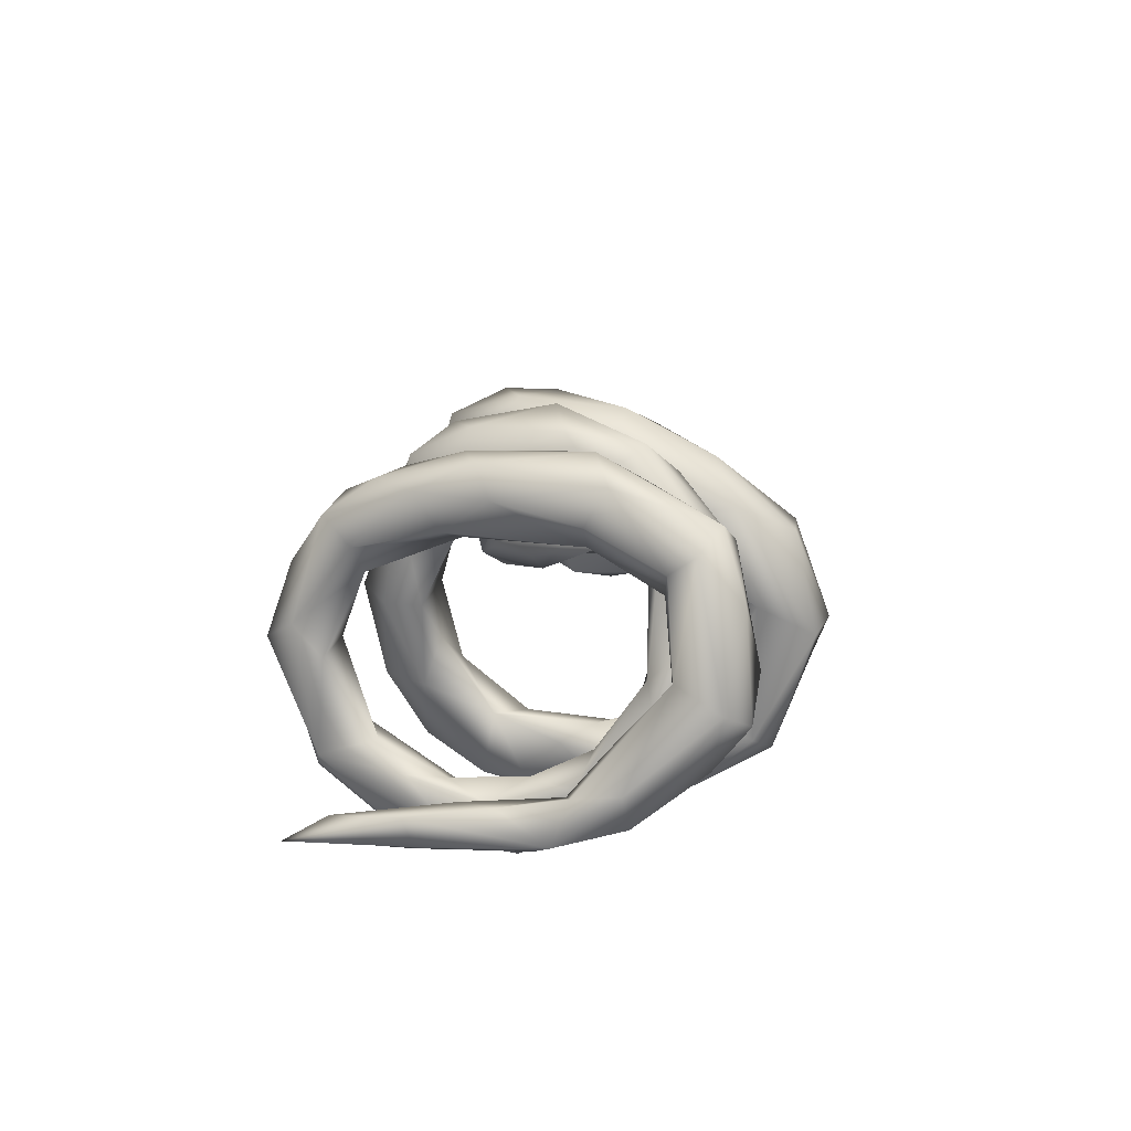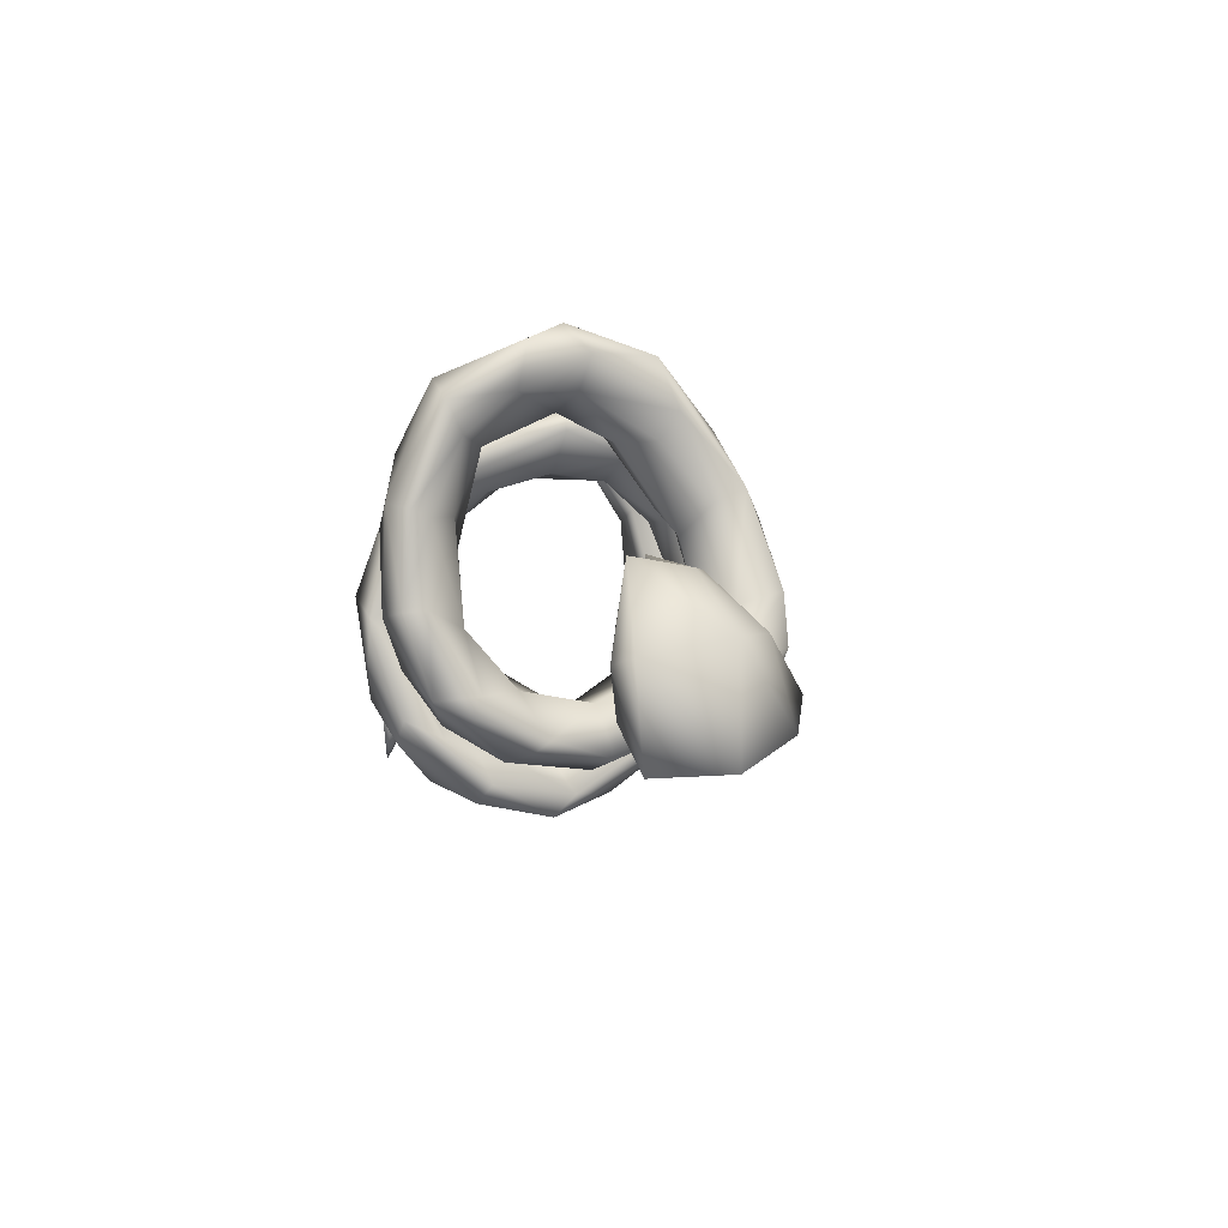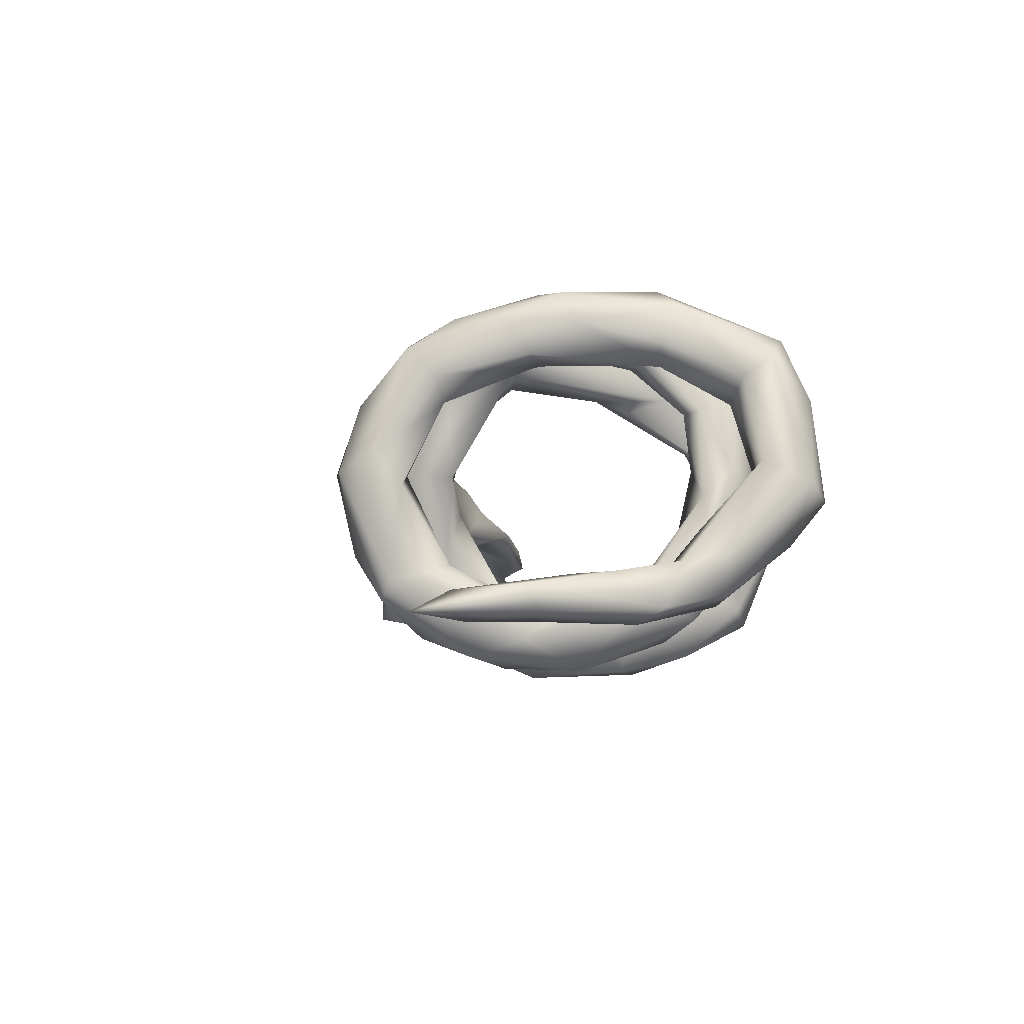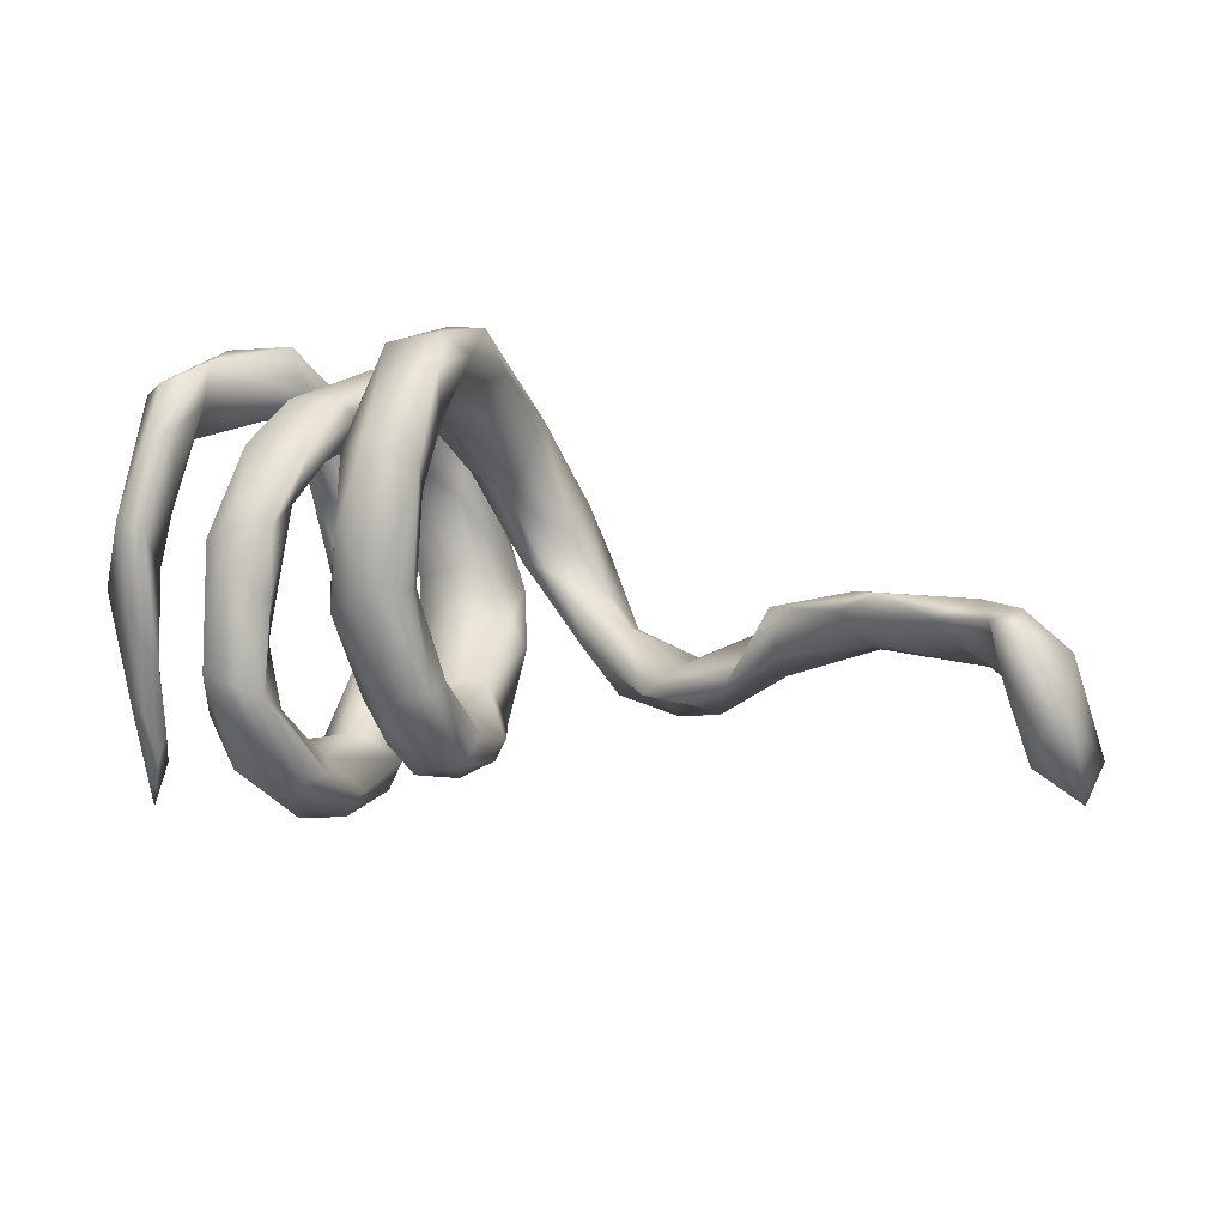
<metadata>
{"format":"obj","ext":"obj","renderer":"f3d","projection":"perspective","resolution":1024,"background":"white","views":[{"elev":11.9,"azim":92.7,"up":"+Z"},{"elev":9.8,"azim":-103.2,"up":"+Y"},{"elev":-8.1,"azim":72.9,"up":"+Z"},{"elev":29.9,"azim":-157.9,"up":"+Y"}]}
</metadata>
<code>
v 0.3541 0.07829 0.2172
v 0.4045 0.1869 0.1428
v 0.3675 0.2192 0.1746
v 0.3024 -0.08939 0.2385
v 0.2888 0.1251 0.2163
v 0.2942 0.06092 0.2525
v 0.251 0.000303 0.2471
v 0.3432 0.04739 0.1653
v 0.2511 -0.1052 0.2461
v 0.3888 0.1513 0.1165
v 0.4006 0.2471 0.08342
v 0.1962 0.01803 0.2633
v 0.1265 0.004034 0.2907
v 0.3225 -0.06959 0.1944
v 0.2293 0.06217 0.2051
v 0.3372 0.2358 0.1511
v 0.2841 0.07302 0.147
v 0.312 0.172 0.1374
v 0.2956 -0.1338 0.1491
v 0.1943 -0.1861 0.2184
v 0.4288 0.1593 -0.008134
v 0.3468 0.1488 0.08228
v 0.3213 0.0515 0.1371
v 0.1973 0.1224 0.2486
v 0.06606 -0.03643 0.2631
v 0.271 -0.1082 0.139
v 0.1365 -0.1095 0.26
v 0.2286 -0.2231 0.2071
v 0.1448 0.1663 0.2044
v 0.2864 -0.1718 0.199
v 0.2398 -0.07262 0.1779
v 0.2255 0.0615 0.1584
v 0.2115 -0.1073 0.2261
v 0.2258 -0.2941 0.1581
v 0.4209 0.2559 -0.06278
v 0.1871 -0.1746 0.1615
v 0.3705 0.2214 -0.03733
v 0.08818 -0.1952 0.2157
v 0.1736 -0.000817 0.1729
v 0.08174 -0.1354 0.2599
v 0.1044 0.0842 0.2297
v 0.1544 -0.1415 0.1997
v 0.01755 0.09415 0.2704
v 0.1569 0.07144 0.1667
v 0.3973 0.1597 -0.02929
v 0.2508 -0.2544 0.1196
v 0.06732 0.08168 0.2328
v 0.1994 0.2331 0.1279
v 0.2573 0.1385 0.09068
v 0.03862 0.2186 0.2073
v 0.2497 0.1989 0.1371
v 0.1082 0.01686 0.2026
v 0.2264 0.1267 0.08903
v -0.06358 -0.004037 0.2856
v 0.07808 -0.07931 0.1751
v 0.2889 0.1771 0.000309
v 0.1128 -0.2057 0.1384
v 0.15 0.2195 0.1161
v 0.01274 -0.1282 0.2193
v -0.01124 -0.05393 0.282
v 0.3781 0.2668 -0.003072
v 0.005164 -0.08622 0.2466
v 0.1708 -0.2349 0.1121
v 0.157 -0.1061 0.163
v 0.152 0.1702 0.1055
v 0.459 0.22 -0.04057
v 0.1588 -0.2723 0.1793
v 0.06798 0.3254 0.1124
v -0.01281 0.1403 0.2434
v 0.3966 0.07793 -0.1052
v 0.1026 0.2435 0.1486
v 0.4388 0.036 -0.1524
v 0.000138 0.2504 0.1485
v 0.1462 -0.2524 0.1609
v 0.0902 0.1555 0.1379
v 0.1647 0.2106 0.01744
v 0.215 0.1417 0.006917
v 0.1943 0.2348 0.02074
v -0.06517 -0.02046 0.2149
v 0.4088 0.2072 -0.1245
v -0.01772 0.1192 0.1934
v 0.4516 0.09931 -0.1441
v -0.000737 -0.05892 0.1822
v 0.07038 -0.1294 0.1387
v 0.1713 -0.3453 0.08507
v 0.06324 -0.2391 0.00547
v 0.04973 0.1058 0.123
v 0.004598 0.06963 0.148
v 0.005184 -0.1423 0.1507
v 0.372 0.1277 -0.1267
v 0.2541 0.2365 -0.009521
v 0.2246 0.1142 -0.09333
v 0.3012 0.1378 -0.105
v 0.3809 0.0279 -0.1684
v 0.3793 0.2107 -0.1062
v 0.2283 -0.2976 -0.03335
v -0.02343 -0.1767 0.1424
v 0.3758 0.1093 -0.2069
v 0.0447 0.2022 0.06329
v 0.2722 0.2063 -0.09935
v -0.09829 -0.07958 0.2829
v 0.4278 -0.05742 -0.1681
v 0.2337 -0.2393 0.08425
v 0.006209 0.208 0.1191
v 0.4371 0.01146 -0.2159
v 0.02961 -0.2152 0.1745
v 0.1856 -0.3779 -0.01376
v -0.1251 -0.08901 0.1996
v 0.1253 -0.3342 0.02239
v -0.1253 -0.16 0.2417
v 0.01806 0.2792 0.004546
v 0.1793 -0.2782 -0.01418
v -0.04197 -0.05451 0.1688
v -0.1792 -0.1369 0.1897
v 0.4246 0.1079 -0.1951
v 0.2915 0.1277 -0.03993
v 0.1341 -0.3705 -0.01028
v 0.09768 0.2737 0.01097
v 0.3837 -0.2688 -0.1951
v 0.3987 -0.1051 -0.1705
v 0.2251 -0.3377 0.01181
v 0.4164 -0.1738 -0.1866
v 0.4151 -0.1596 -0.2246
v 0.292 0.03344 -0.1913
v -0.08166 -0.06949 0.161
v 0.3649 -0.09974 -0.2206
v -0.01492 -0.1655 0.02064
v 0.09193 0.3538 -0.02825
v -0.07851 -0.1724 0.1924
v 0.01765 0.3278 0.1192
v 0.3924 -0.01169 -0.2358
v 0.2369 0.1661 -0.1806
v 0.2686 0.05932 -0.1397
v 0.01648 -0.2712 0.02159
v 0.2718 0.1211 -0.2161
v 0.3898 -0.164 -0.2351
v 0.06005 0.2465 -0.02093
v 0.1847 0.2072 -0.08311
v 0.1895 0.1459 -0.1301
v -0.009805 0.3359 0.0169
v 0.01975 0.3768 -0.01729
v 0.394 -0.3283 -0.2268
v 0.1874 0.1453 -0.1879
v 0.1639 -0.247 -0.1329
v -0.1309 -0.1321 0.1013
v 0.3723 -0.2435 -0.2364
v 0.2601 -0.02311 -0.1797
v 0.3686 -0.2081 -0.2144
v -0.006149 0.358 -0.07275
v 0.222 -0.2267 -0.1438
v 0.2537 -0.1879 -0.1827
v 0.2815 -0.08252 -0.2104
v 0.2138 -0.3093 -0.1682
v -0.03568 -0.2455 0.04546
v 0.07909 -0.1838 0.004085
v 0.08141 0.1985 -0.14
v 0.08226 0.2713 -0.1809
v 0.2387 -0.1341 -0.19
v -0.0797 -0.2023 -0.05741
v -0.1884 -0.1902 0.09277
v 0.1239 -0.3119 -0.1041
v 0.04081 -0.1613 -0.04831
v 0.2495 -0.04064 -0.2899
v 0.1709 0.06176 -0.2333
v 0.2215 0.09381 -0.2456
v 0.2722 -0.1324 -0.2488
v -0.1923 -0.09036 0.1143
v -0.01559 0.2851 -0.09009
v -0.2929 -0.1756 0.05094
v 0.05089 -0.1845 -0.1152
v 0.197 -0.02493 -0.2045
v 0.1801 -0.3143 -0.192
v -0.03531 0.2771 -0.1944
v 0.007043 -0.2432 -0.1082
v 0.1415 -0.3441 -0.1274
v 0.05248 0.05559 -0.1661
v 0.08874 0.09124 -0.2183
v 0.1823 -0.1248 -0.2112
v -0.03463 -0.2406 -0.1166
v 0.2262 -0.1955 -0.2726
v 0.04049 0.2022 -0.1322
v 0.16 -0.2499 -0.2429
v -0.02506 0.2255 -0.1694
v 0.01095 0.1076 -0.1769
v -0.2545 -0.1286 0.01219
v 0.1364 -0.2408 -0.1761
v 0.06322 0.003673 -0.1927
v 0.1661 -0.06306 -0.2772
v -0.2717 -0.1387 0.04289
v -0.07474 -0.2221 -0.08348
v 0.1725 -0.1313 -0.2837
v -0.02959 -0.1386 -0.09404
v -0.3109 -0.09411 0.08132
v 0.03762 0.3005 -0.2025
v 0.1312 -0.21 -0.2362
v 0.02977 -0.08904 -0.1616
v -0.372 -0.1173 0.06599
v -0.03406 -0.04539 -0.1723
v -0.3978 -0.02614 0.05917
v -0.3078 -0.1479 0.1063
v 0.05772 0.195 -0.2529
v 0.05821 0.08754 -0.2773
v -0.1018 -0.1609 -0.173
v -0.03499 0.1124 -0.2174
v -0.001646 -0.1077 -0.2568
v -0.04523 0.127 -0.2461
v -0.3614 -0.1453 0.02989
v -0.01274 0.1326 -0.2781
v -0.01065 -0.1882 -0.202
v -0.0899 -0.1319 -0.1565
v 0.03333 -0.04623 -0.2527
v -0.294 -0.08748 0.02826
v -0.4306 -0.03167 0.05498
v -0.4581 -0.05587 0.0211
v -0.07751 -0.009046 -0.23
v -0.09674 -0.1345 -0.2279
v -0.01687 -0.02729 -0.2854
v -0.4536 0.01713 0.03103
v -0.07521 -0.01273 -0.2648
v -0.5765 -0.001181 0.04473
v -0.3476 -0.1027 -0.02531
v -0.4394 0.06241 -0.0103
v -0.4576 0.002247 -0.03033
v -0.3944 -0.04514 -0.04223
v -0.5446 -0.00096 0.05846
v -0.5707 0.02773 0.001341
v -0.556 0.1168 -0.02183
v -0.5565 0.06058 0.03136
v -0.6303 0.031 0.001161
v -0.7004 0.07987 0.044
v -0.7462 -0.008218 0.09689
v -0.5398 0.09516 -0.04509
v -0.6873 0.06752 -0.01777
v -0.7854 0.07198 0.0449
v -0.7159 -0.01438 0.07646
v -0.714 0.1341 -0.0125
v -0.5918 0.1359 -0.04934
v -0.7869 -0.05128 0.06449
v -0.7498 0.03513 -0.005971
v -0.6656 0.1216 -0.06054
v -0.8302 -0.03537 0.06466
v -0.744 0.1526 -0.09211
v -0.8347 0.07797 -0.002867
v -0.8912 -0.06089 -0.0179
v -0.7737 0.1468 -0.0384
v -0.7811 0.164 -0.1182
v -0.776 0.09039 -0.1283
v -0.8209 -0.01341 -0.1384
v -0.8228 -0.05957 -0.0475
v -0.8897 -0.06032 -0.1248
v -0.8626 0.06663 -0.1283
v -0.8347 0.05265 -0.1489
f 81 73 104
f 139 138 143
f 48 78 58
f 58 78 76
f 65 58 76
f 71 75 118
f 50 68 130
f 95 80 98
f 56 93 100
f 91 100 138
f 78 91 138
f 76 78 138
f 76 138 139
f 104 111 99
f 104 73 111
f 100 93 135
f 100 135 132
f 138 100 132
f 143 138 132
f 118 99 137
f 99 111 137
f 118 137 156
f 156 137 181
f 181 137 168
f 181 168 183
f 157 177 201
f 181 183 184
f 184 183 204
f 183 206 204
f 206 173 208
f 61 11 35
f 16 11 61
f 35 11 66
f 95 37 61
f 61 35 80
f 61 80 95
f 119 148 142
f 148 146 142
f 146 123 142
f 57 134 86
f 161 109 144
f 109 112 144
f 142 122 119
f 134 106 154
f 57 106 134
f 109 63 112
f 74 63 109
f 103 96 112
f 67 74 109
f 63 103 112
f 121 96 103
f 46 121 103
f 34 67 85
f 34 28 67
f 28 20 67
f 46 34 121
f 46 30 34
f 28 34 30
f 117 161 175
f 107 117 175
f 153 107 175
f 117 109 161
f 96 121 153
f 121 107 153
f 117 85 109
f 107 85 117
f 85 67 109
f 121 85 107
f 34 85 121
f 112 150 144
f 151 150 153
f 96 153 150
f 112 96 150
f 129 110 160
f 136 123 146
f 122 142 123
f 106 97 154
f 106 59 97
f 57 86 155
f 106 40 59
f 38 106 57
f 38 40 106
f 42 38 57
f 63 26 103
f 42 27 38
f 20 36 74
f 20 33 36
f 36 26 63
f 26 46 103
f 19 46 26
f 9 20 28
f 4 28 30
f 19 30 46
f 86 134 174
f 182 175 195
f 161 195 175
f 161 186 195
f 153 172 180
f 172 175 182
f 172 153 175
f 161 144 186
f 74 36 63
f 20 74 67
f 39 64 55
f 164 139 143
f 156 176 177
f 66 2 21
f 143 132 165
f 164 143 165
f 157 156 177
f 156 181 176
f 201 177 202
f 201 202 208
f 219 206 208
f 237 240 236
f 242 236 240
f 245 236 242
f 242 246 245
f 242 247 246
f 3 2 11
f 11 2 66
f 16 3 11
f 18 16 61
f 18 61 37
f 48 51 91
f 91 51 56
f 48 91 78
f 214 223 224
f 71 68 50
f 35 66 80
f 66 115 80
f 37 95 90
f 56 100 91
f 7 17 31
f 17 23 31
f 8 14 23
f 9 6 7
f 9 4 6
f 1 6 4
f 1 4 14
f 249 250 248
f 249 241 244
f 238 241 249
f 238 231 241
f 231 238 235
f 224 207 214
f 221 207 224
f 203 210 216
f 210 215 216
f 185 221 224
f 13 25 40
f 31 23 26
f 94 90 98
f 98 115 131
f 115 105 131
f 87 88 99
f 116 92 133
f 94 70 90
f 115 82 105
f 82 72 105
f 21 72 82
f 21 70 72
f 71 43 47
f 41 58 65
f 41 29 58
f 44 41 65
f 53 44 65
f 49 32 53
f 15 32 49
f 24 15 51
f 17 5 18
f 17 18 22
f 22 23 17
f 22 10 23
f 7 6 5
f 6 3 5
f 6 1 3
f 10 8 23
f 10 1 8
f 2 1 10
f 247 248 252
f 72 70 94
f 24 29 13
f 59 55 89
f 64 155 84
f 64 57 155
f 64 42 57
f 40 25 59
f 71 118 128
f 111 73 140
f 130 140 73
f 128 118 157
f 111 140 168
f 157 118 156
f 137 111 168
f 168 173 183
f 157 201 194
f 208 194 201
f 194 208 173
f 183 173 206
f 68 71 128
f 141 130 68
f 68 128 141
f 130 141 140
f 140 141 149
f 128 157 194
f 141 128 149
f 149 128 194
f 140 149 168
f 168 149 173
f 149 194 173
f 27 40 38
f 31 26 36
f 33 31 36
f 20 9 33
f 14 30 19
f 179 190 203
f 174 179 209
f 160 169 189
f 160 200 169
f 154 159 190
f 154 190 179
f 170 86 174
f 180 172 182
f 160 110 200
f 155 86 170
f 97 127 154
f 28 4 9
f 174 134 179
f 134 154 179
f 39 52 44
f 52 41 44
f 32 44 53
f 32 39 44
f 32 15 39
f 13 29 41
f 24 12 15
f 12 24 13
f 7 5 17
f 1 14 8
f 251 252 250
f 252 248 250
f 244 251 250
f 244 243 251
f 241 243 244
f 239 249 248
f 239 238 249
f 239 235 238
f 233 229 235
f 230 231 228
f 220 235 229
f 235 228 231
f 235 225 228
f 220 225 235
f 214 226 223
f 214 220 226
f 249 244 250
f 247 239 248
f 239 247 242
f 241 234 243
f 241 231 234
f 231 230 234
f 233 235 239
f 229 233 240
f 226 220 229
f 232 229 240
f 232 226 229
f 223 226 232
f 217 205 216
f 59 41 52
f 39 55 52
f 25 13 41
f 25 41 59
f 47 60 62
f 59 52 55
f 47 62 75
f 47 43 60
f 60 43 54
f 75 62 83
f 54 69 79
f 102 94 120
f 102 122 105
f 126 120 94
f 88 83 113
f 79 88 113
f 105 122 123
f 105 123 131
f 131 123 136
f 131 136 126
f 124 152 166
f 124 166 163
f 124 147 152
f 147 158 152
f 147 171 178
f 178 171 188
f 188 163 191
f 187 176 196
f 187 196 211
f 217 211 205
f 210 198 215
f 199 193 212
f 213 199 218
f 214 213 225
f 199 212 218
f 217 216 219
f 215 219 216
f 218 212 224
f 225 213 218
f 214 225 220
f 225 218 228
f 222 223 232
f 228 222 227
f 227 222 232
f 228 218 222
f 222 224 223
f 218 224 222
f 198 204 215
f 202 211 217
f 176 184 198
f 196 176 198
f 202 187 211
f 171 164 188
f 164 165 188
f 165 163 188
f 135 124 163
f 133 171 147
f 94 98 126
f 98 131 126
f 81 88 79
f 87 75 88
f 105 72 102
f 102 72 94
f 69 81 79
f 75 83 88
f 54 43 69
f 102 120 122
f 54 108 101
f 101 60 54
f 39 15 64
f 13 40 27
f 12 13 27
f 15 42 64
f 15 12 42
f 12 27 42
f 9 7 33
f 33 7 31
f 26 23 19
f 23 14 19
f 14 4 30
f 207 197 214
f 221 189 207
f 185 189 221
f 203 159 210
f 179 216 209
f 179 203 216
f 189 169 207
f 200 207 169
f 200 197 207
f 189 185 145
f 203 190 159
f 159 192 210
f 170 209 205
f 191 182 195
f 55 84 89
f 55 64 84
f 170 174 209
f 21 10 22
f 2 10 21
f 5 16 18
f 5 3 16
f 3 1 2
f 246 247 252
f 162 170 196
f 167 125 185
f 114 167 193
f 180 182 191
f 195 188 191
f 209 216 205
f 79 125 108
f 79 113 125
f 113 83 145
f 101 108 114
f 54 79 108
f 120 126 148
f 148 126 136
f 125 113 145
f 152 158 151
f 151 166 152
f 158 147 178
f 108 125 167
f 114 108 167
f 166 180 163
f 162 196 192
f 212 167 185
f 193 167 212
f 163 180 191
f 196 170 205
f 196 205 211
f 192 196 198
f 192 198 210
f 200 193 199
f 200 199 213
f 197 200 213
f 224 212 185
f 197 213 214
f 243 246 251
f 245 246 243
f 240 233 242
f 234 236 245
f 234 230 236
f 227 237 236
f 237 232 240
f 230 227 236
f 237 227 232
f 208 217 219
f 215 204 219
f 204 206 219
f 208 202 217
f 198 184 204
f 187 202 177
f 177 176 187
f 176 181 184
f 165 135 163
f 171 139 164
f 133 139 171
f 133 92 139
f 93 116 124
f 116 133 124
f 124 133 147
f 234 245 243
f 233 239 242
f 228 227 230
f 186 188 195
f 125 145 185
f 145 160 189
f 159 127 192
f 162 155 170
f 186 178 188
f 144 178 186
f 153 180 166
f 193 200 114
f 127 162 192
f 158 178 144
f 150 158 144
f 150 151 158
f 151 153 166
f 110 114 200
f 89 84 127
f 97 89 127
f 127 155 162
f 155 127 84
f 148 136 146
f 119 120 148
f 122 120 119
f 110 101 114
f 83 129 145
f 83 62 129
f 60 101 110
f 60 110 62
f 97 59 89
f 145 129 160
f 62 110 129
f 135 165 132
f 92 76 139
f 92 77 76
f 93 124 135
f 88 104 99
f 81 104 88
f 118 87 99
f 51 15 49
f 71 47 75
f 21 22 45
f 24 51 48
f 24 48 29
f 66 21 82
f 45 22 37
f 51 49 56
f 56 49 116
f 49 53 116
f 58 29 48
f 43 71 50
f 43 50 69
f 115 66 82
f 45 37 90
f 21 45 70
f 70 45 90
f 56 116 93
f 116 77 92
f 116 53 77
f 53 65 77
f 77 65 76
f 118 75 87
f 69 50 130
f 69 130 73
f 69 73 81
f 80 115 98
f 90 95 98
f 154 127 159
f 251 246 252
f 22 18 37

</code>
